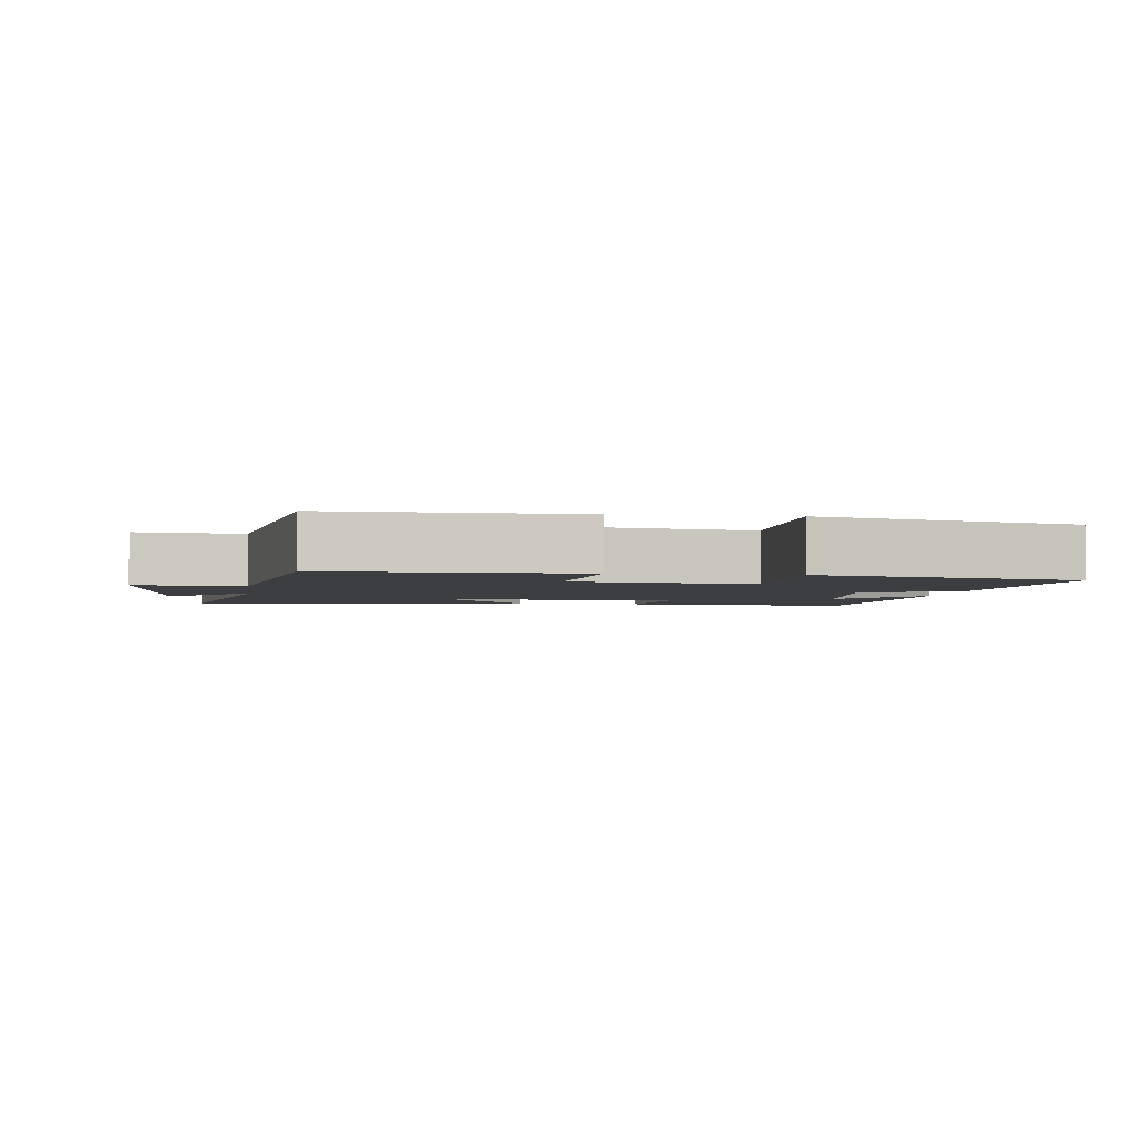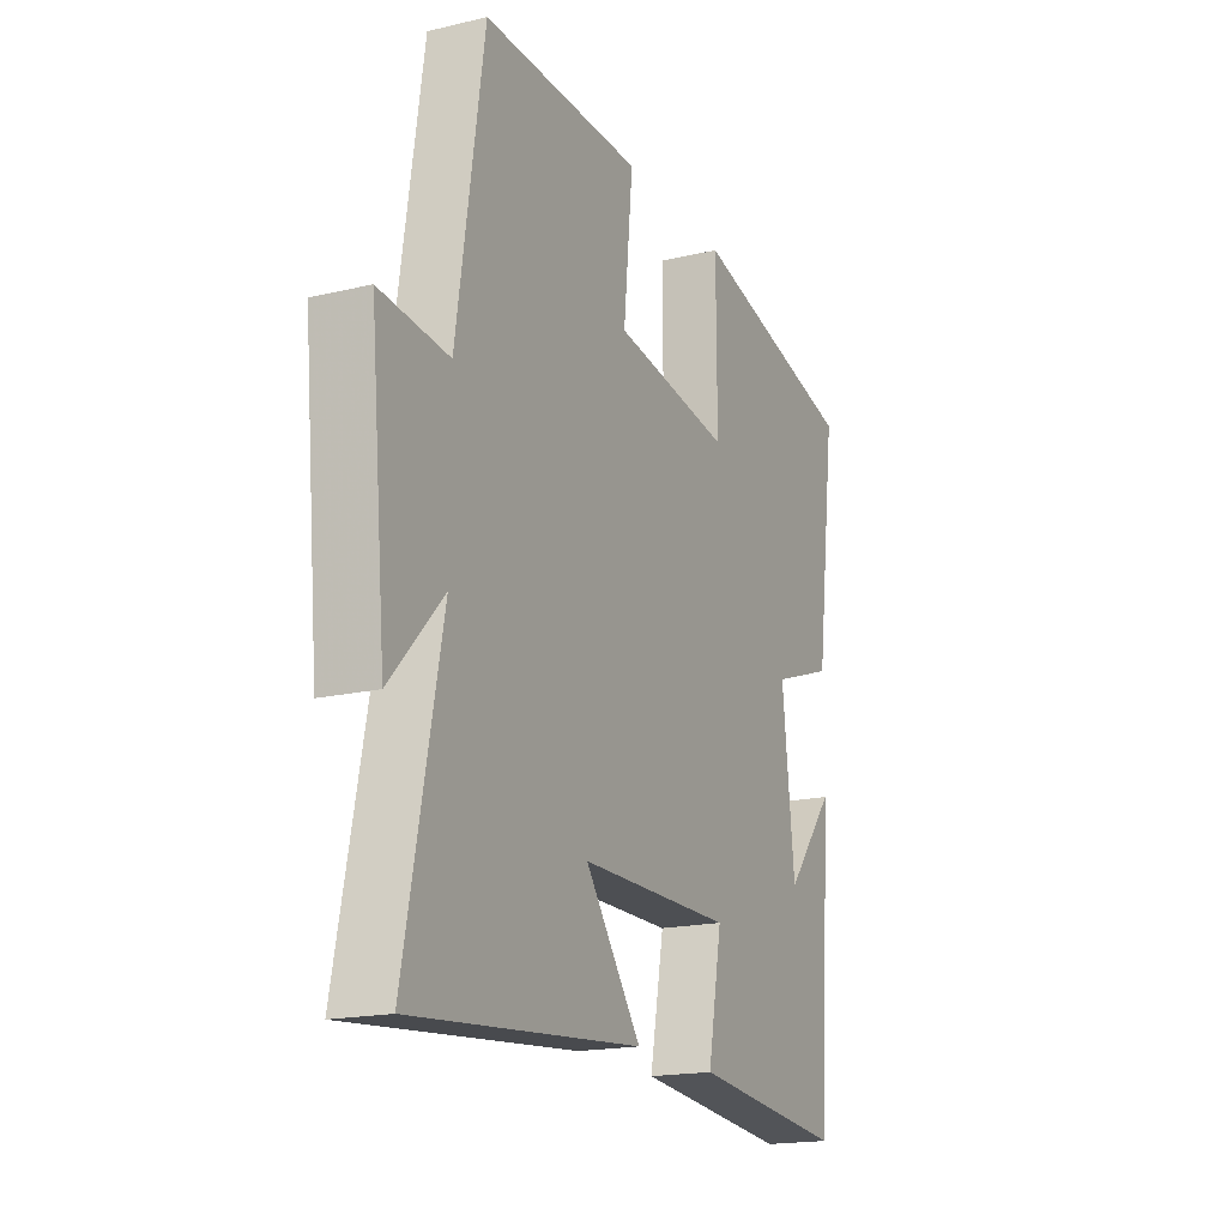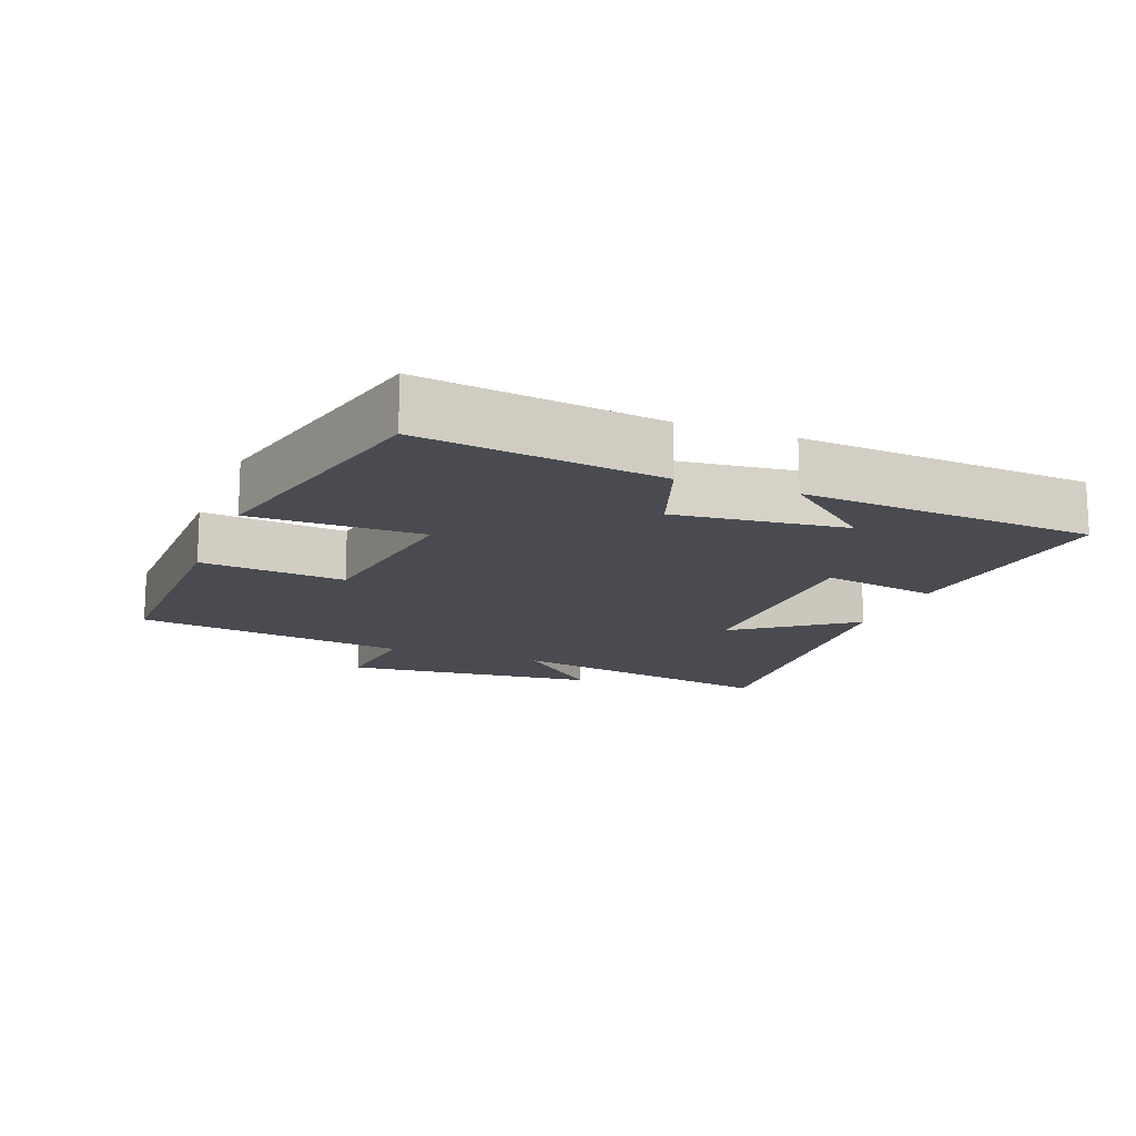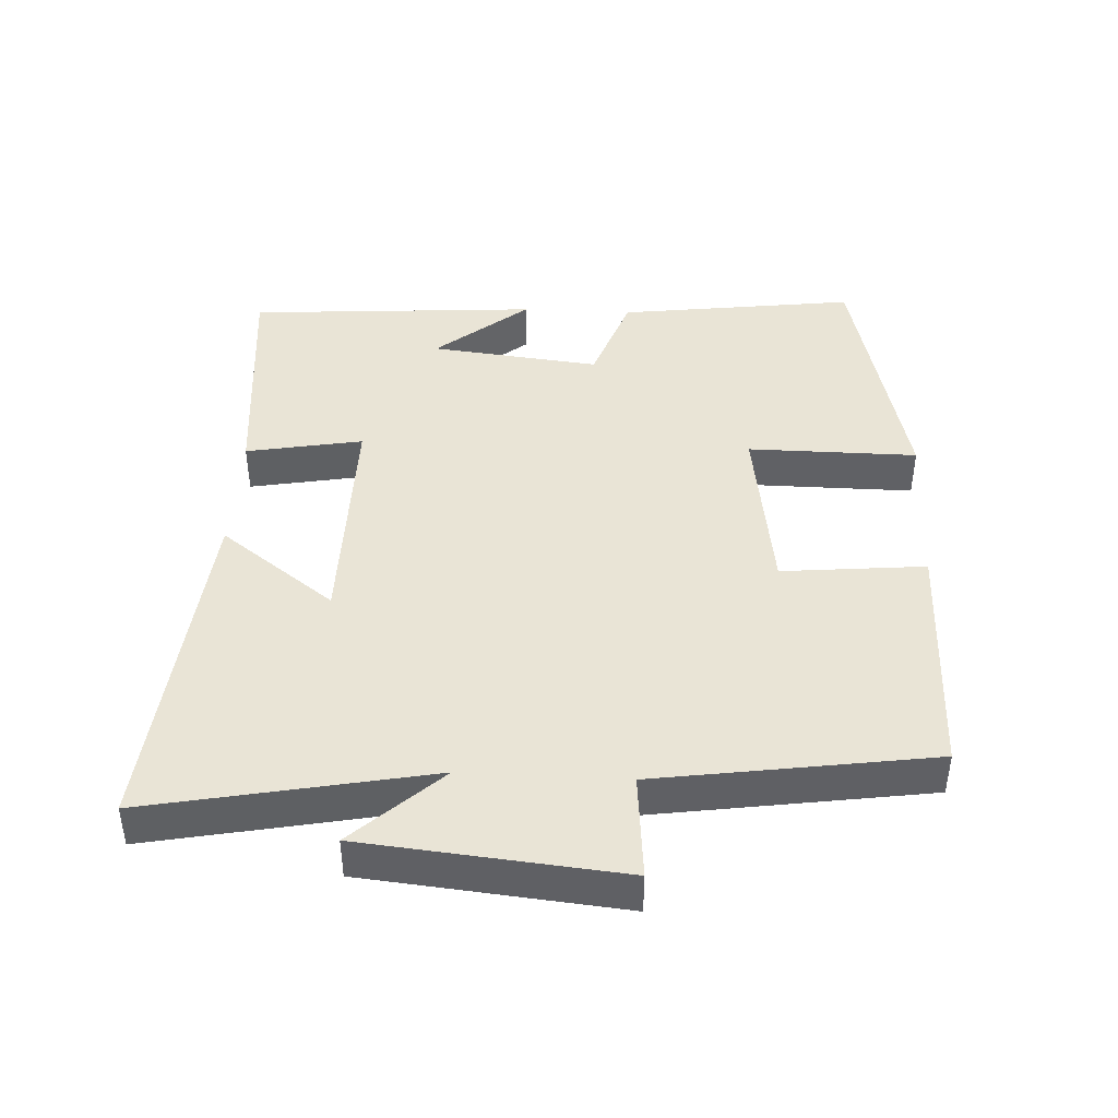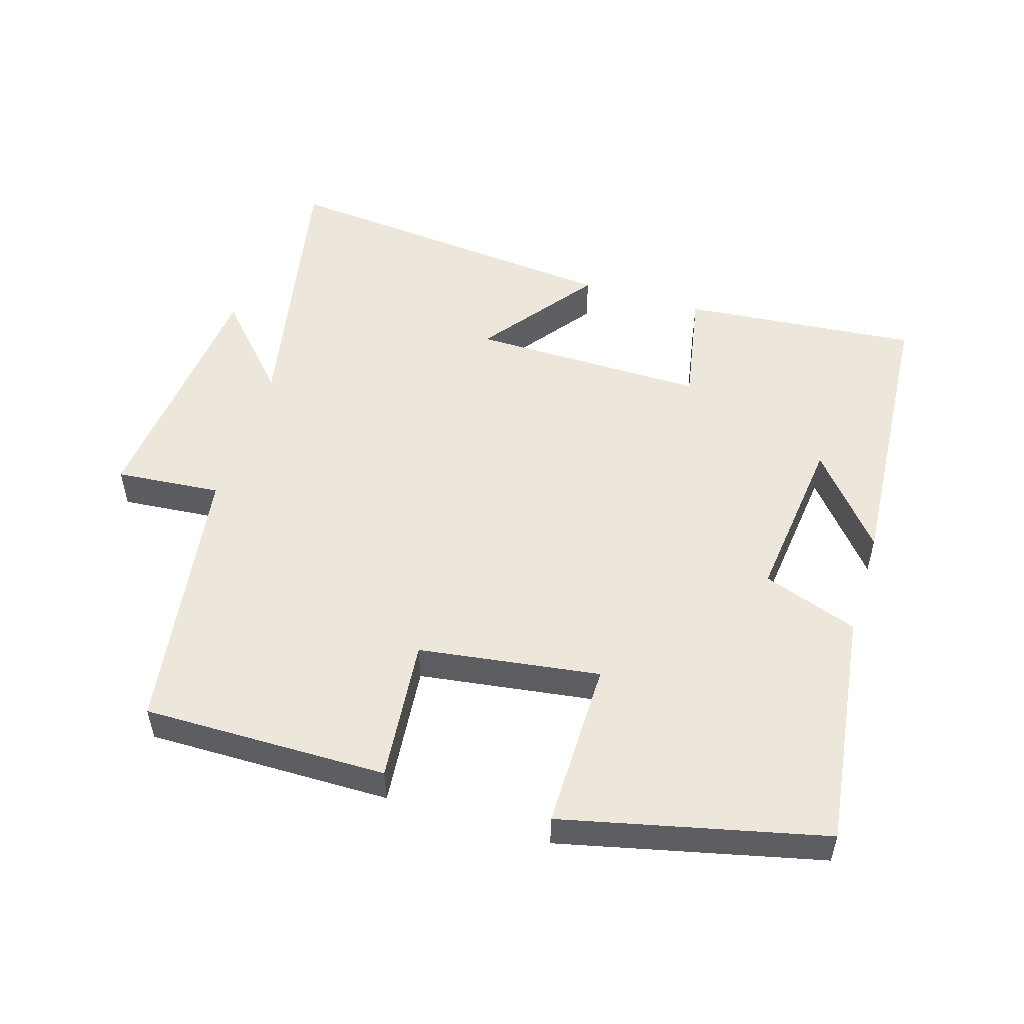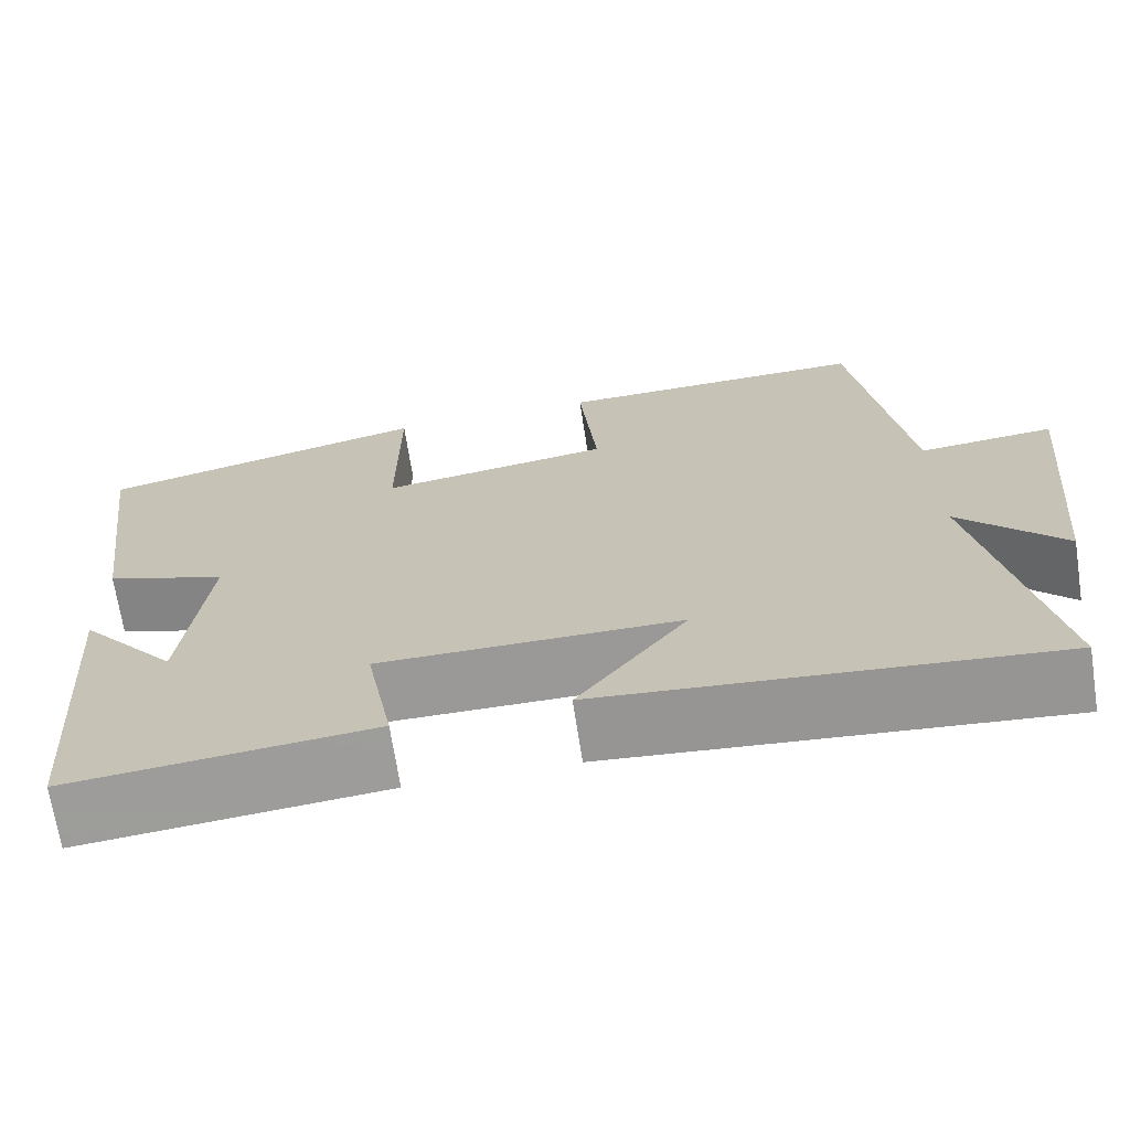
<metadata>
{"format":"obj","ext":"obj","renderer":"f3d","projection":"perspective","resolution":1024,"background":"white","views":[{"elev":-3.0,"azim":-7.6,"up":"+Y"},{"elev":-18.0,"azim":-65.2,"up":"+Z"},{"elev":-14.6,"azim":68.8,"up":"+Y"},{"elev":42.7,"azim":-87.0,"up":"+Y"},{"elev":52.2,"azim":17.2,"up":"+Y"},{"elev":-69.1,"azim":-171.3,"up":"+Z"}]}
</metadata>
<code>
v 0.547 0.07 0.41
v 0.5 0.07 0.06
v 0.36 0.07 0.011
v 0.388 0.07 -0.239
v 0.5 0.07 -0.104
v 0.469 0.07 -0.533
v 0.121 0.07 -0.5
v 0.153 0.07 -0.329
v -0.193 0.07 -0.331
v -0.067 0.07 -0.5
v -0.582 0.07 -0.548
v -0.5 0.07 -0.136
v -0.619 0.07 -0.264
v -0.655 0.07 0.114
v -0.5 0.07 0.1
v -0.439 0.07 0.504
v -0.08 0.07 0.5
v -0.101 0.07 0.289
v 0.165 0.07 0.251
v 0.164 0.07 0.5
v 0.547 0 0.41
v 0.5 0 0.06
v 0.36 0 0.011
v 0.388 0 -0.239
v 0.5 0 -0.104
v 0.469 0 -0.533
v 0.121 0 -0.5
v 0.153 0 -0.329
v -0.193 0 -0.331
v -0.067 0 -0.5
v -0.582 0 -0.548
v -0.5 0 -0.136
v -0.619 0 -0.264
v -0.655 0 0.114
v -0.5 0 0.1
v -0.439 0 0.504
v -0.08 0 0.5
v -0.101 0 0.289
v 0.165 0 0.251
v 0.164 0 0.5
f 19 20 1 2
f 18 19 2 3
f 15 16 17 18
f 15 18 3 4
f 12 13 14 15
f 12 15 4
f 9 10 11 12
f 8 9 12 4
f 7 8 4
f 6 7 4
f 4 5 6
f 22 21 40 39
f 23 22 39 38
f 38 37 36 35
f 24 23 38 35
f 35 34 33 32
f 24 35 32
f 32 31 30 29
f 24 32 29 28
f 24 28 27
f 24 27 26
f 26 25 24
f 1 21 22 2
f 2 22 23 3
f 3 23 24 4
f 4 24 25 5
f 5 25 26 6
f 6 26 27 7
f 7 27 28 8
f 8 28 29 9
f 9 29 30 10
f 10 30 31 11
f 11 31 32 12
f 12 32 33 13
f 13 33 34 14
f 14 34 35 15
f 15 35 36 16
f 16 36 37 17
f 17 37 38 18
f 18 38 39 19
f 19 39 40 20
f 20 40 21 1

</code>
